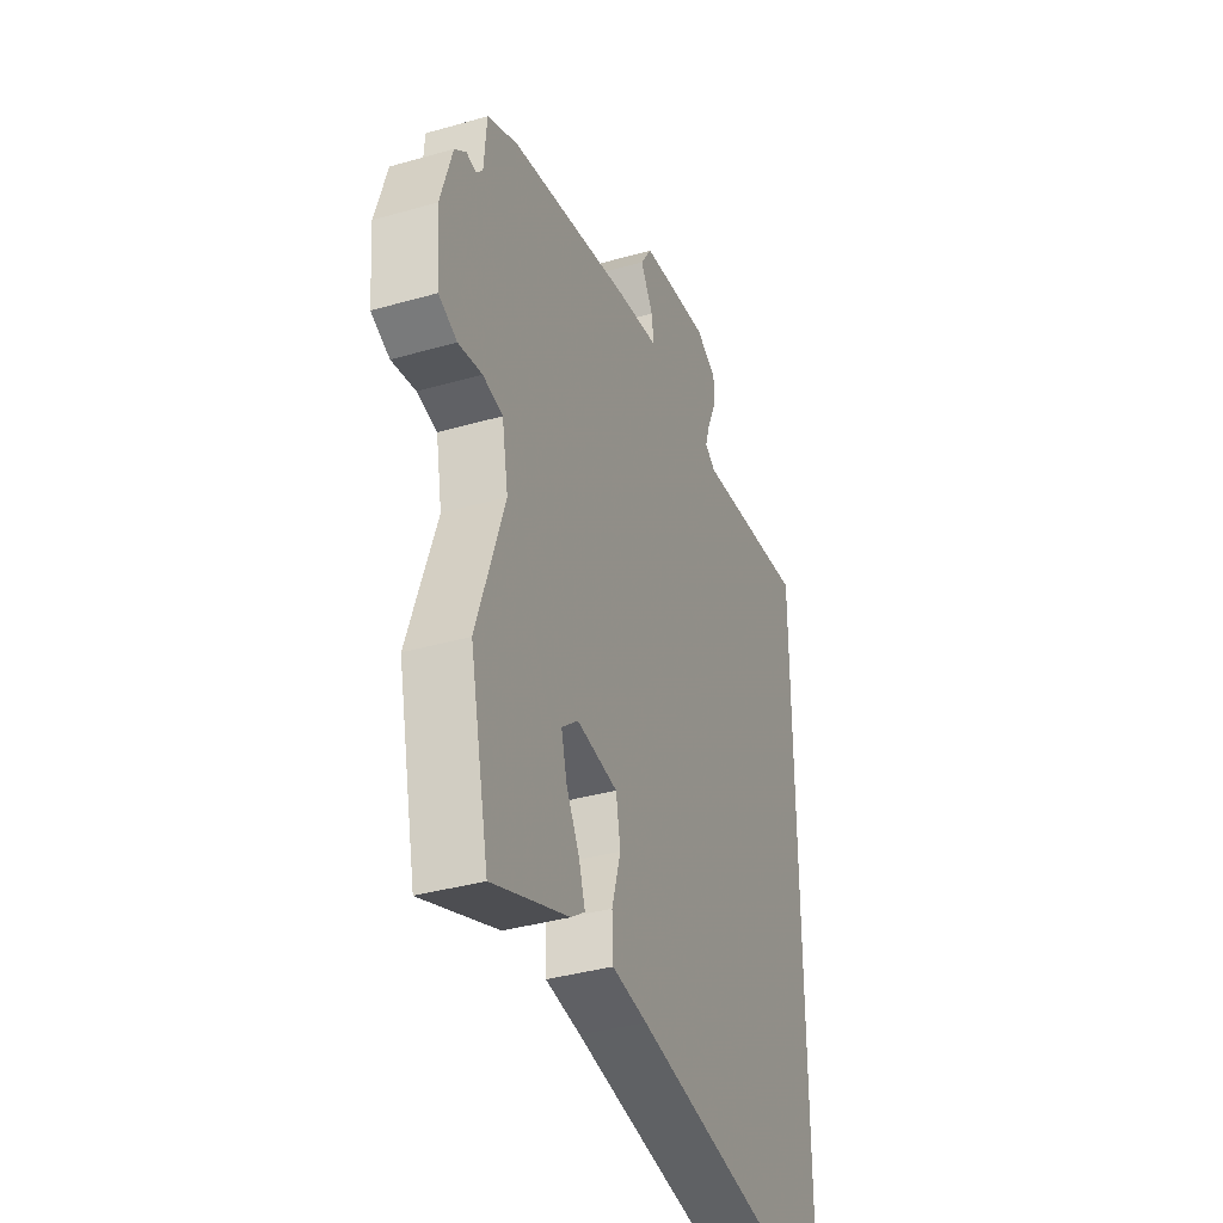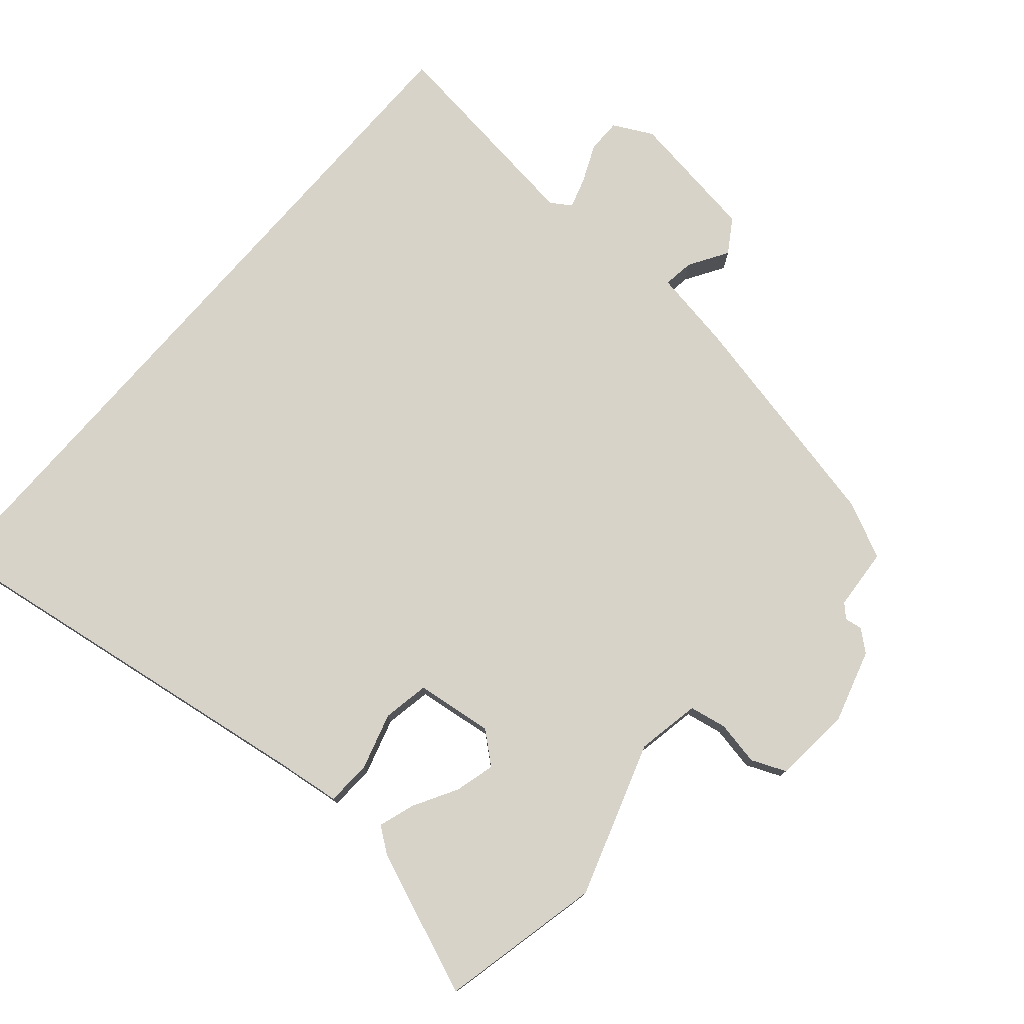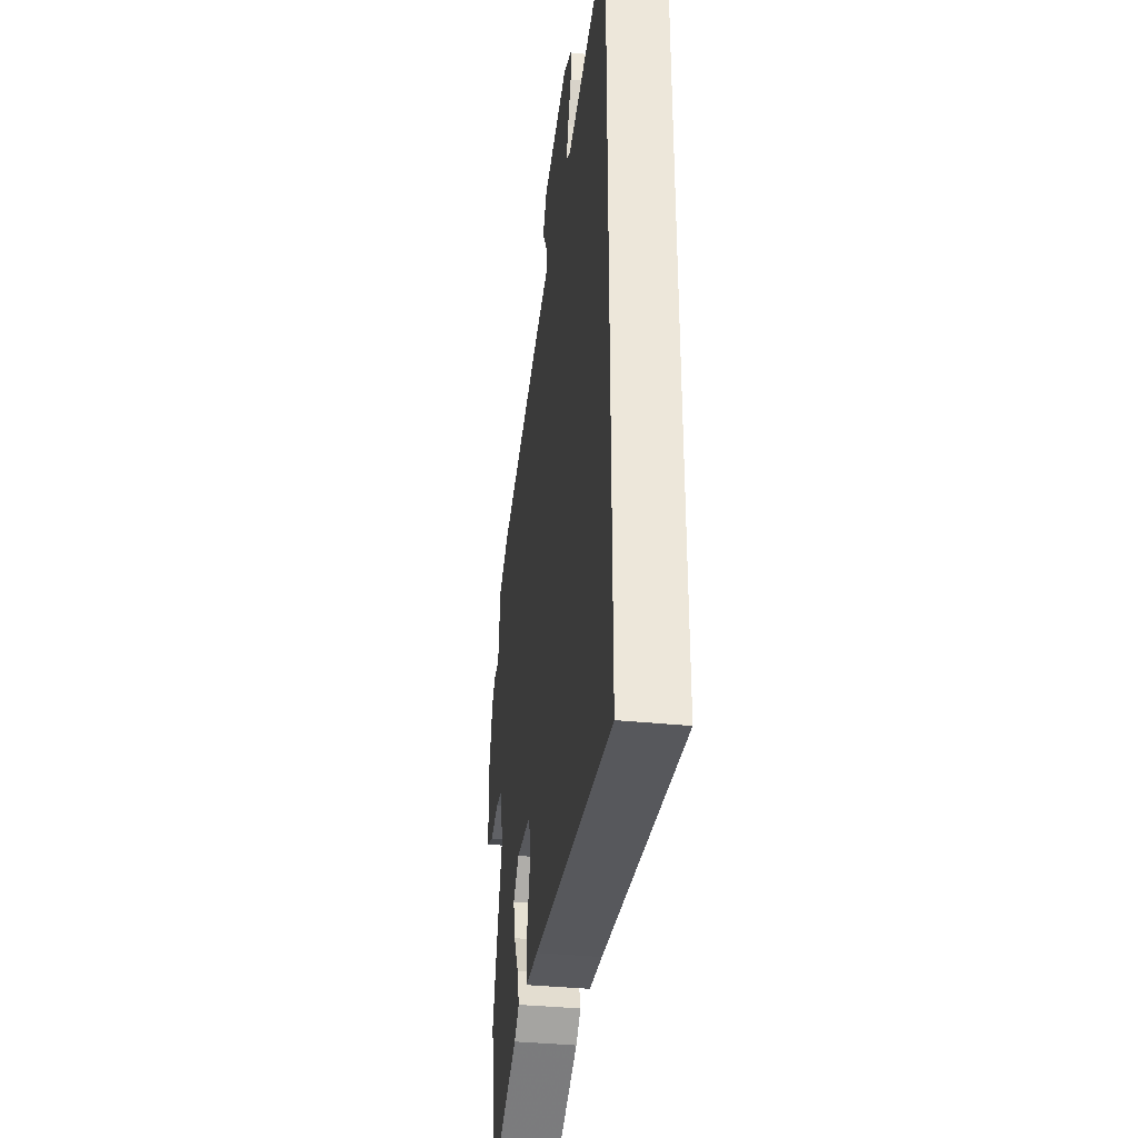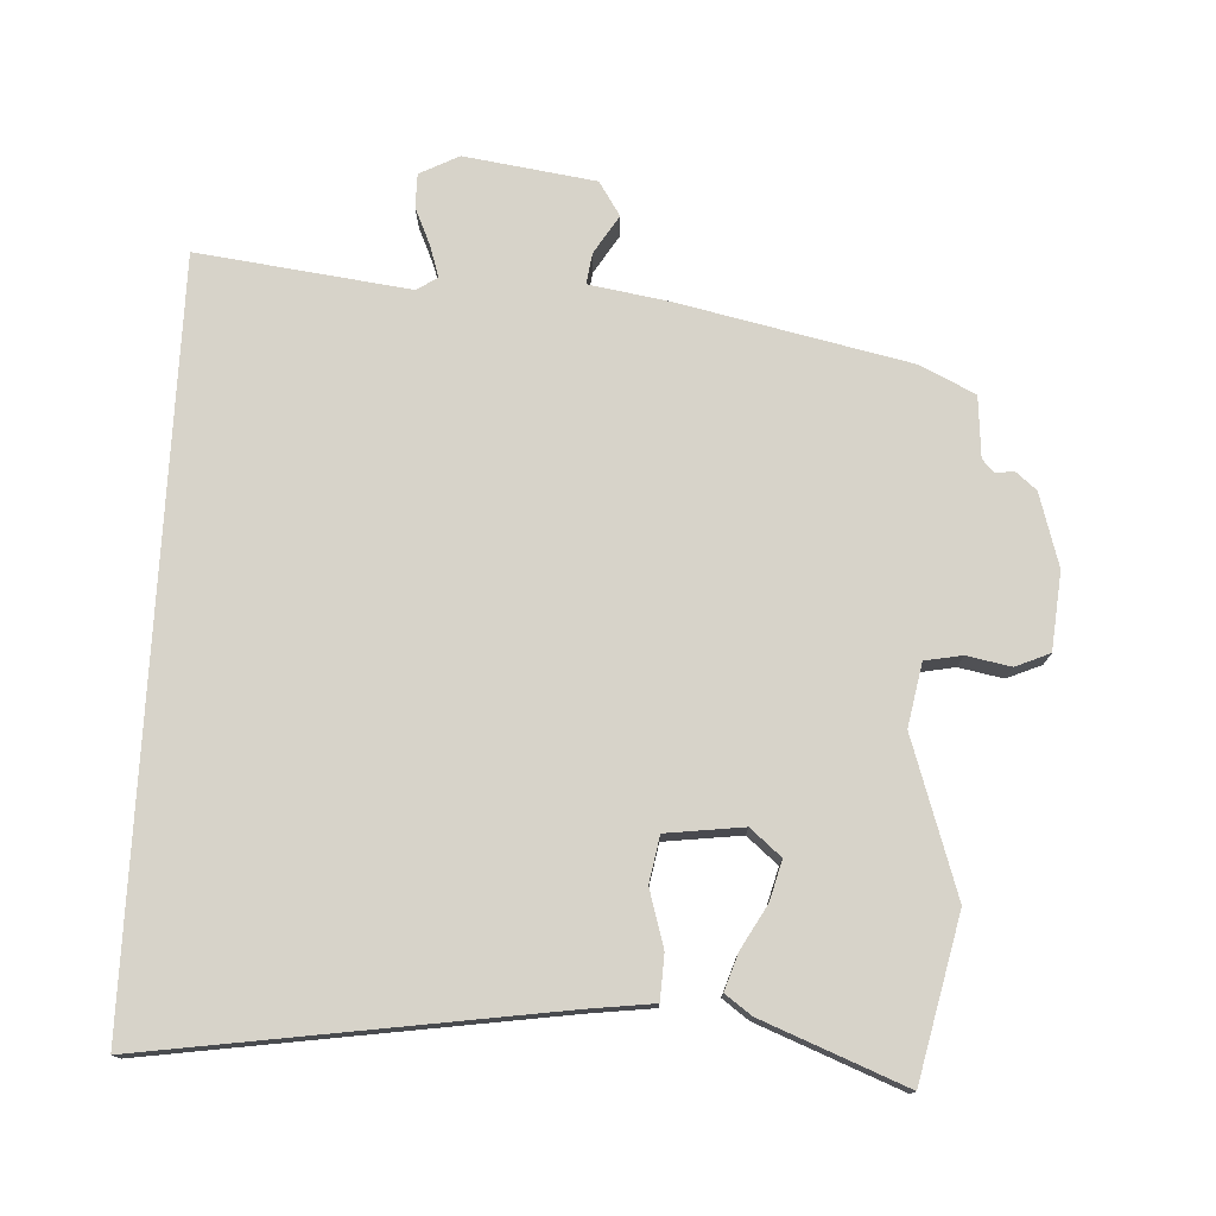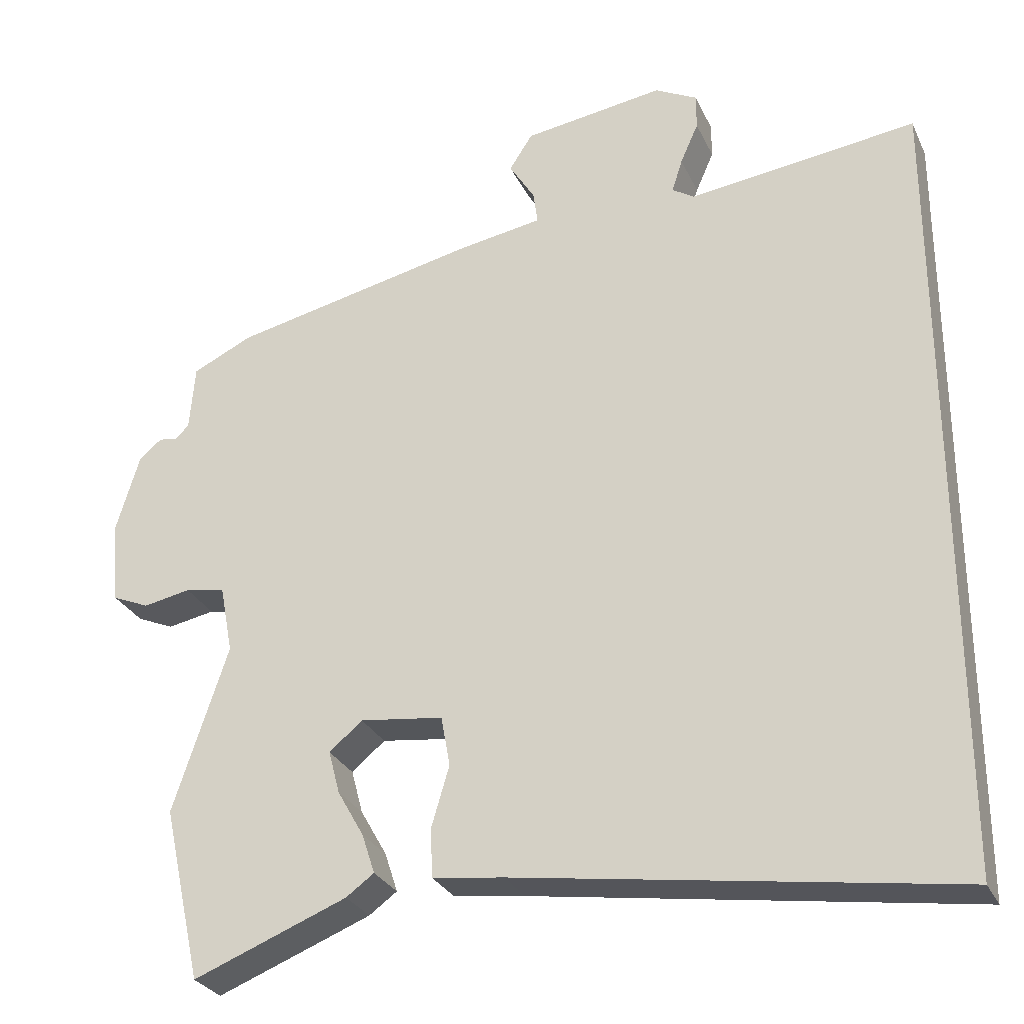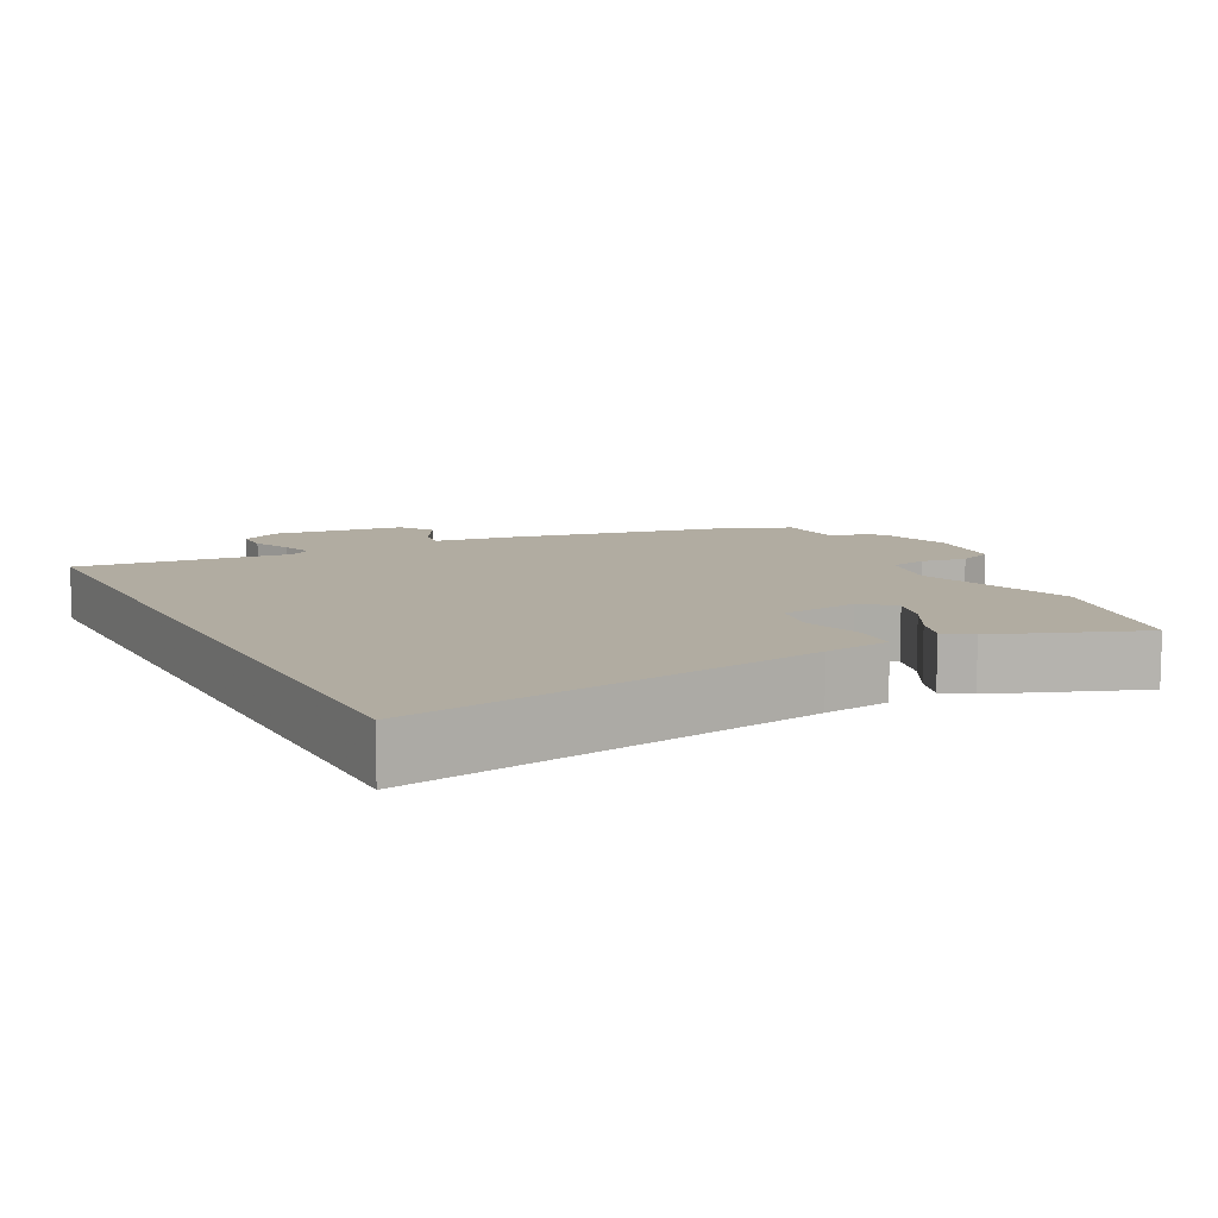
<metadata>
{"format":"obj","ext":"obj","renderer":"f3d","projection":"perspective","resolution":1024,"background":"white","views":[{"elev":-37.3,"azim":-69.8,"up":"+Z"},{"elev":77.1,"azim":-139.1,"up":"+Y"},{"elev":-37.1,"azim":82.6,"up":"+Z"},{"elev":76.1,"azim":-177.0,"up":"+Y"},{"elev":-28.7,"azim":21.4,"up":"+Z"},{"elev":10.2,"azim":152.0,"up":"+Y"}]}
</metadata>
<code>
v -0.489 0.07 -0.55
v -0.54 0.07 -0.32
v -0.467 0.07 -0.1
v -0.484 0.07 -0.01
v -0.537 0.07 0
v -0.6 0.07 -0.012
v -0.649 0.07 0.009
v -0.659 0.07 0.12
v -0.628 0.07 0.224
v -0.598 0.07 0.249
v -0.573 0.07 0.245
v -0.555 0.07 0.263
v -0.548 0.07 0.351
v -0.468 0.07 0.389
v -0.143 0.07 0.459
v -0.028 0.07 0.478
v -0.034 0.07 0.522
v -0.068 0.07 0.577
v -0.037 0.07 0.625
v 0.15 0.07 0.652
v 0.206 0.07 0.623
v 0.206 0.07 0.575
v 0.182 0.07 0.521
v 0.168 0.07 0.477
v 0.197 0.07 0.458
v 0.5 0.07 0.496
v 0.5 0.07 -0.558
v -0.076 0.07 -0.472
v -0.17 0.07 -0.46
v -0.173 0.07 -0.396
v -0.149 0.07 -0.315
v -0.161 0.07 -0.249
v -0.271 0.07 -0.235
v -0.315 0.07 -0.272
v -0.3 0.07 -0.329
v -0.265 0.07 -0.391
v -0.248 0.07 -0.443
v -0.285 0.07 -0.47
v -0.489 0 -0.55
v -0.54 0 -0.32
v -0.467 0 -0.1
v -0.484 0 -0.01
v -0.537 0 0
v -0.6 0 -0.012
v -0.649 0 0.009
v -0.659 0 0.12
v -0.628 0 0.224
v -0.598 0 0.249
v -0.573 0 0.245
v -0.555 0 0.263
v -0.548 0 0.351
v -0.468 0 0.389
v -0.143 0 0.459
v -0.028 0 0.478
v -0.034 0 0.522
v -0.068 0 0.577
v -0.037 0 0.625
v 0.15 0 0.652
v 0.206 0 0.623
v 0.206 0 0.575
v 0.182 0 0.521
v 0.168 0 0.477
v 0.197 0 0.458
v 0.5 0 0.496
v 0.5 0 -0.558
v -0.076 0 -0.472
v -0.17 0 -0.46
v -0.173 0 -0.396
v -0.149 0 -0.315
v -0.161 0 -0.249
v -0.271 0 -0.235
v -0.315 0 -0.272
v -0.3 0 -0.329
v -0.265 0 -0.391
v -0.248 0 -0.443
v -0.285 0 -0.47
f 1 2 3
f 38 1 3
f 37 38 3
f 36 37 3
f 35 36 3
f 34 35 3 4
f 33 34 4
f 32 33 4
f 28 29 30 31
f 28 31 32
f 27 28 32
f 26 27 32
f 25 26 32
f 24 25 32 4
f 21 22 23
f 20 21 23
f 19 20 23
f 18 19 23
f 17 18 23
f 16 17 23 24
f 24 4 5
f 16 24 5
f 15 16 5
f 14 15 5
f 13 14 5
f 12 13 5
f 9 10 11
f 8 9 11
f 7 8 11
f 6 7 11
f 5 6 11
f 5 11 12
f 41 40 39
f 41 39 76
f 41 76 75
f 41 75 74
f 41 74 73
f 42 41 73 72
f 42 72 71
f 42 71 70
f 69 68 67 66
f 70 69 66
f 70 66 65
f 70 65 64
f 70 64 63
f 42 70 63 62
f 61 60 59
f 61 59 58
f 61 58 57
f 61 57 56
f 61 56 55
f 62 61 55 54
f 43 42 62
f 43 62 54
f 43 54 53
f 43 53 52
f 43 52 51
f 43 51 50
f 49 48 47
f 49 47 46
f 49 46 45
f 49 45 44
f 49 44 43
f 50 49 43
f 1 39 40 2
f 2 40 41 3
f 3 41 42 4
f 4 42 43 5
f 5 43 44 6
f 6 44 45 7
f 7 45 46 8
f 8 46 47 9
f 9 47 48 10
f 10 48 49 11
f 11 49 50 12
f 12 50 51 13
f 13 51 52 14
f 14 52 53 15
f 15 53 54 16
f 16 54 55 17
f 17 55 56 18
f 18 56 57 19
f 19 57 58 20
f 20 58 59 21
f 21 59 60 22
f 22 60 61 23
f 23 61 62 24
f 24 62 63 25
f 25 63 64 26
f 26 64 65 27
f 27 65 66 28
f 28 66 67 29
f 29 67 68 30
f 30 68 69 31
f 31 69 70 32
f 32 70 71 33
f 33 71 72 34
f 34 72 73 35
f 35 73 74 36
f 36 74 75 37
f 37 75 76 38
f 38 76 39 1

</code>
